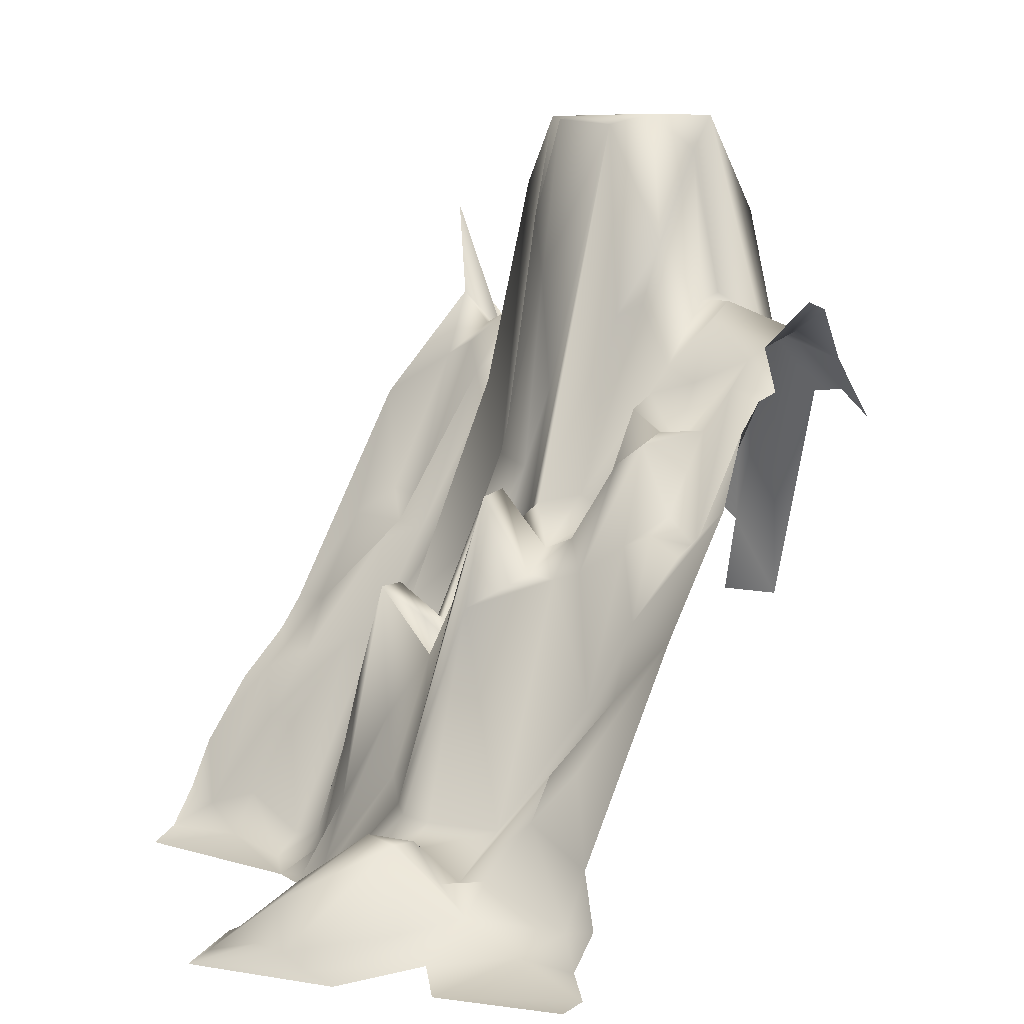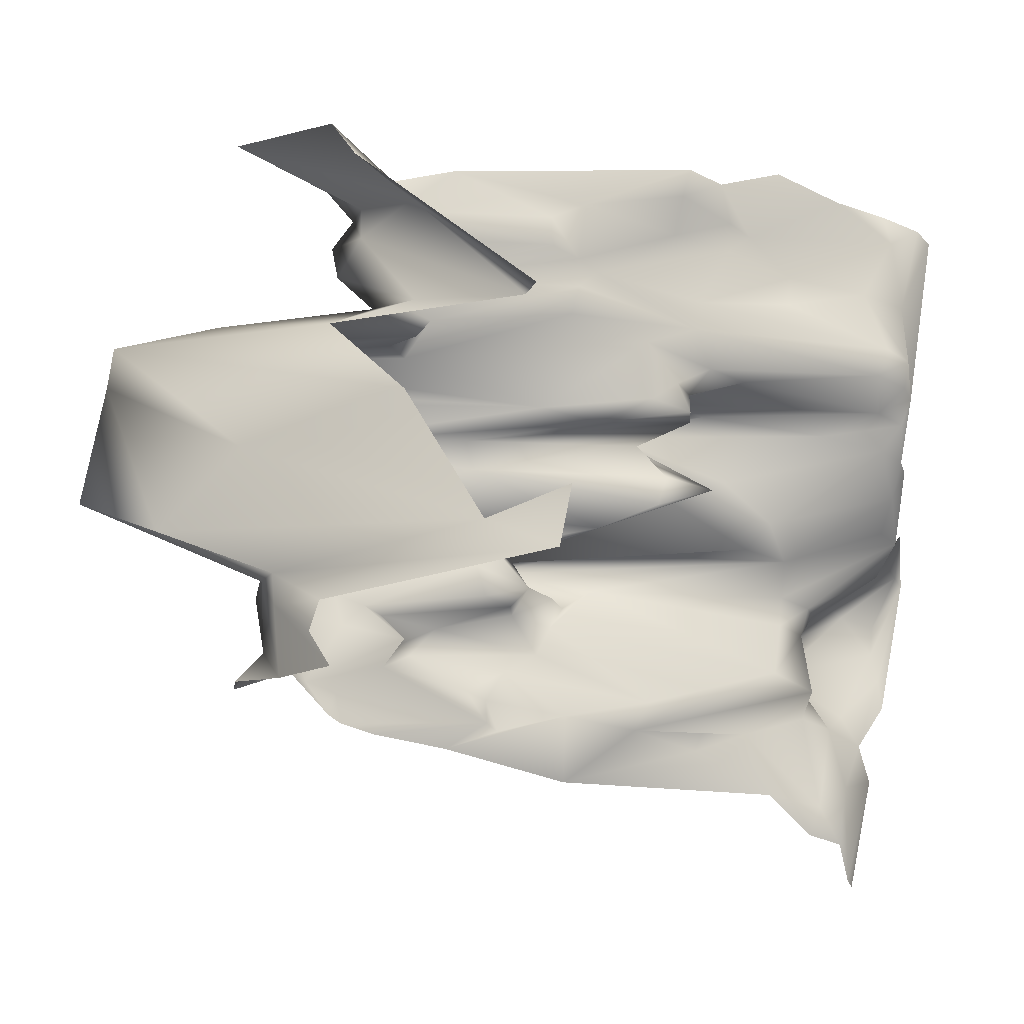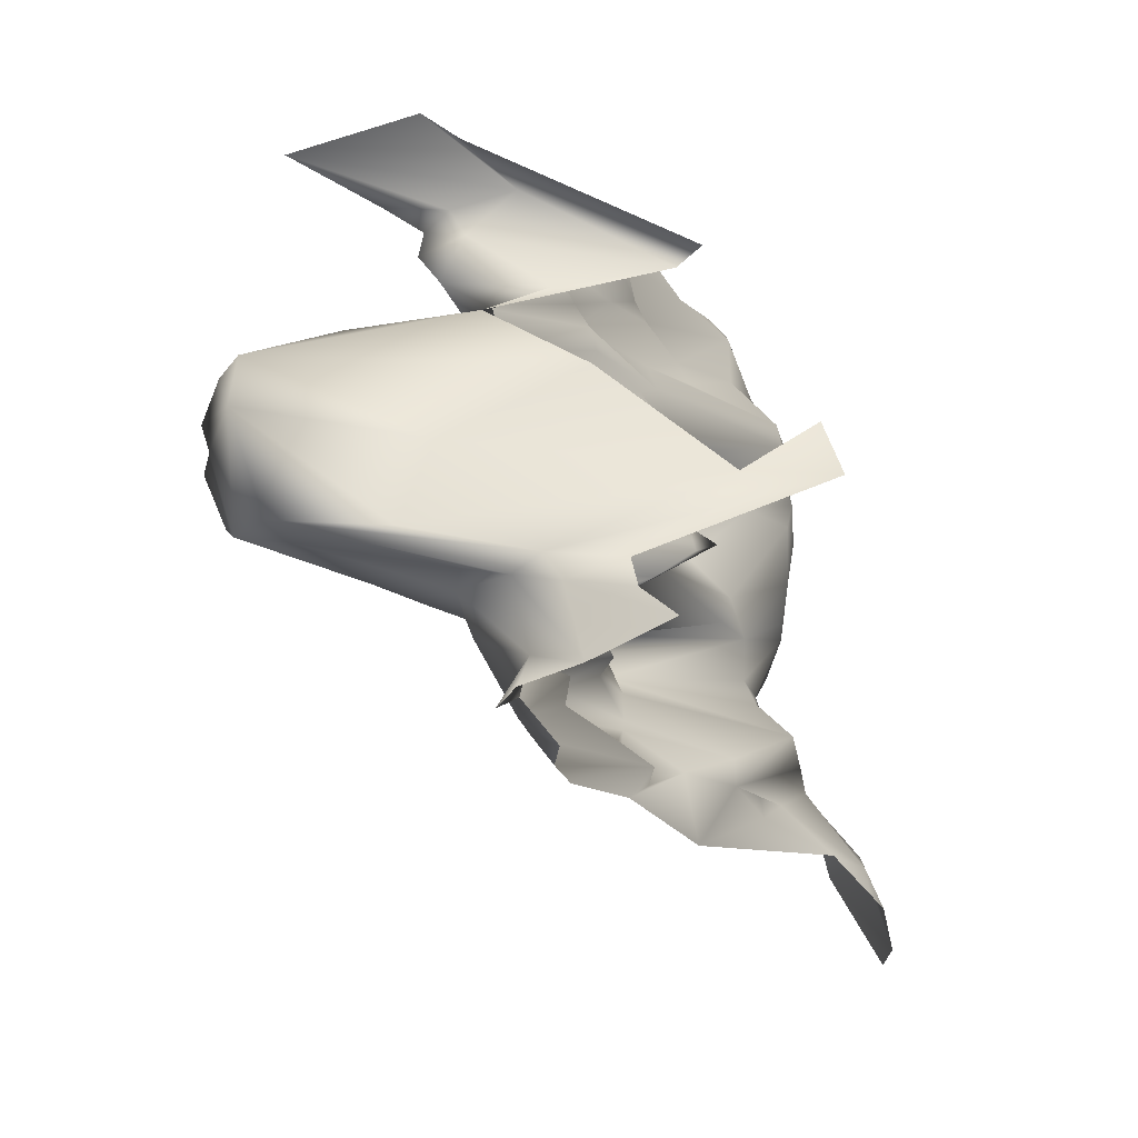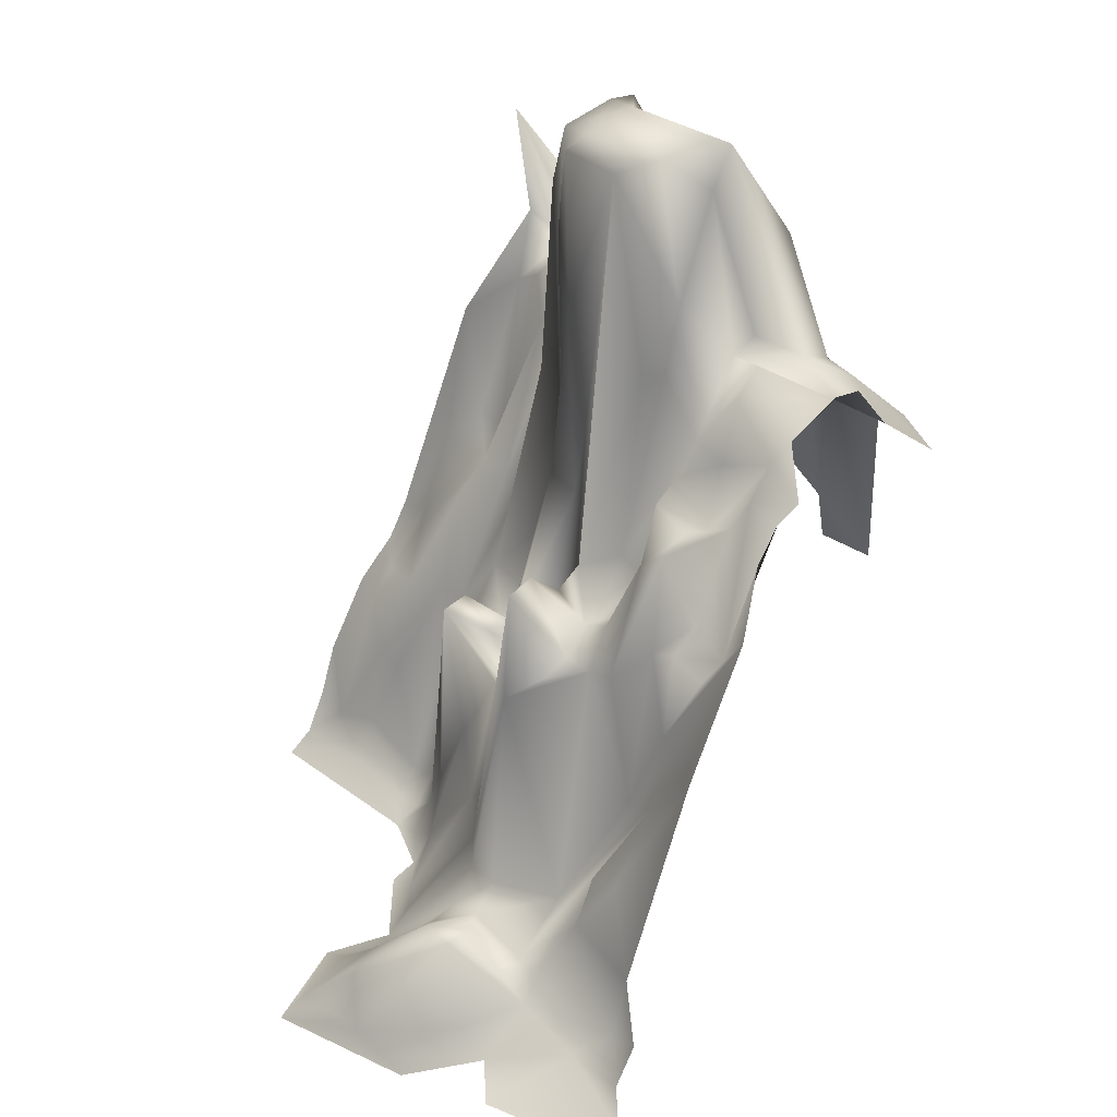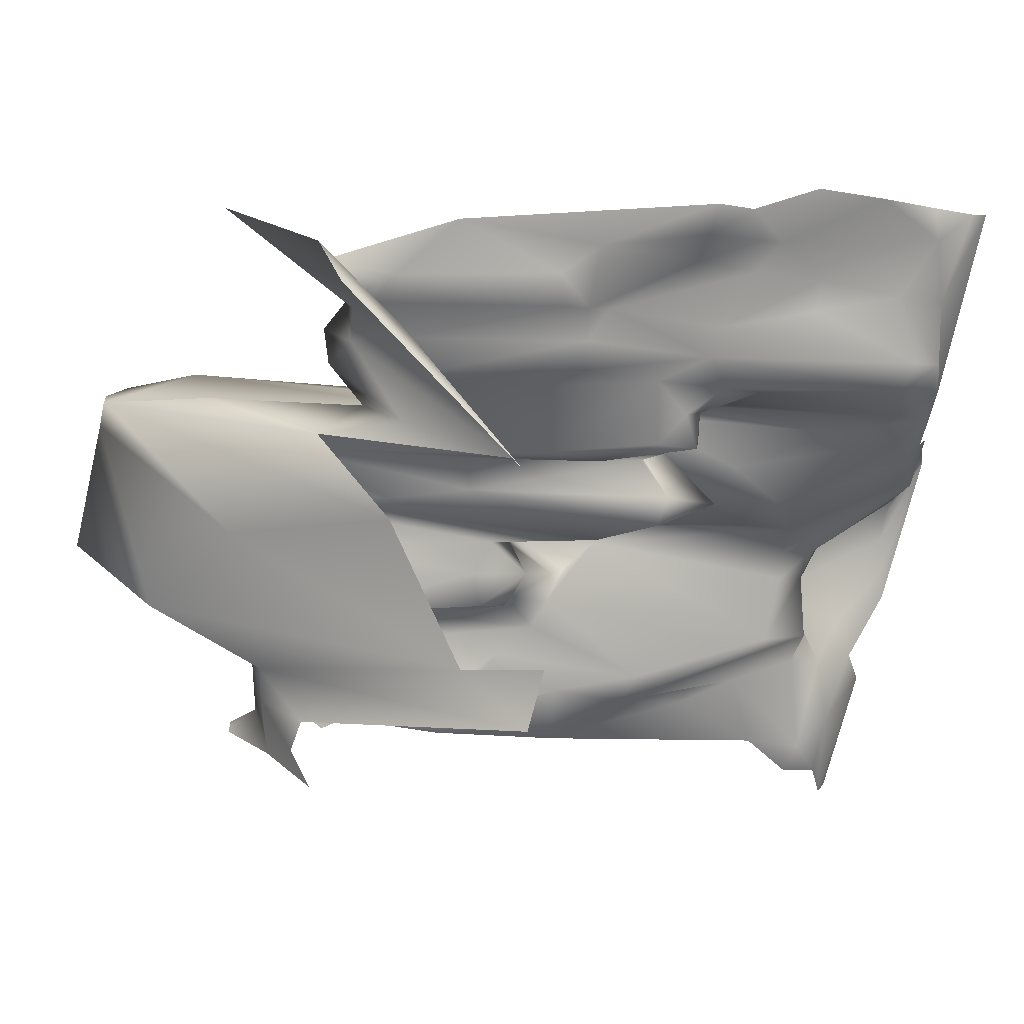
<metadata>
{"format":"obj","ext":"obj","renderer":"f3d","projection":"perspective","resolution":1024,"background":"white","views":[{"elev":10.2,"azim":171.1,"up":"+Y"},{"elev":21.7,"azim":-77.3,"up":"+Z"},{"elev":2.6,"azim":-118.2,"up":"+Z"},{"elev":-52.1,"azim":-171.6,"up":"+Z"},{"elev":55.0,"azim":-72.0,"up":"+Z"}]}
</metadata>
<code>
g Moun1_Object146
v -1.239e+04 1345 -3745
v -1.23e+04 479.8 -3644
v -1.221e+04 440 -3728
v -1.221e+04 -191.4 -3913
v -1.23e+04 109.2 -4199
v -1.221e+04 -455.5 -4469
v -1.239e+04 471.8 -4300
v -1.239e+04 943.8 -4115
v -1.267e+04 313.9 -4974
v -1.258e+04 215.3 -4873
v -1.239e+04 -208.6 -5041
v -1.258e+04 -96.76 -5058
v -1.23e+04 -1290 -5681
v -1.267e+04 -396.4 -5529
v -1.23e+04 -938.6 -5496
v -1.22e+04 431.5 -3357
v -1.193e+04 -172.9 -3240
v -1.184e+04 -278.9 -3324
v -1.193e+04 -301.3 -3425
v -1.304e+04 940.6 -3896
v -1.331e+04 1235 -4199
v -1.331e+04 -187.8 -4014
v -1.294e+04 241.7 -3610
v -1.267e+04 800.2 -4418
v -1.285e+04 1110 -4435
v -1.267e+04 1616 -4233
v -1.129e+04 -1706 -4570
v -1.166e+04 -1242 -4789
v -1.166e+04 -1167 -4604
v -1.138e+04 -1644 -4301
v -1.23e+04 -254 -4940
v -1.212e+04 -272.8 -4923
v -1.193e+04 -370.9 -4907
v -1.203e+04 -1261 -5193
v -1.12e+04 -1682 -5580
v -1.129e+04 -1717 -5681
v -1.166e+04 -1639 -5715
v -1.119e+04 -1161 -3543
v -1.156e+04 -795.5 -3576
v -1.137e+04 -896.2 -3374
v -1.138e+04 -1622 -4115
v -1.156e+04 -822.8 -4132
v -1.165e+04 -637.3 -4048
v -1.156e+04 -1012 -3947
v -1.341e+04 698.1 -4300
v -1.286e+04 -84.65 -5176
v -1.304e+04 385.2 -5193
v -1.313e+04 504.5 -5108
v -1.304e+04 551.2 -5007
v -1.23e+04 13.3 -4570
v -1.175e+04 -1070 -4705
v -1.193e+04 -283.3 -4721
v -1.212e+04 106 -4738
v -1.184e+04 -677.1 -4435
v -1.22e+04 559.8 -3172
v -1.211e+04 489.5 -3071
v -1.193e+04 -172.9 -3240
v -1.22e+04 431.5 -3357
v -1.285e+04 1661 -4250
v -1.257e+04 1646 -3947
v -1.35e+04 664.3 -4401
v -1.359e+04 439.1 -4317
v -1.35e+04 -539.8 -4031
v -1.091e+04 -1606 -3425
v -1.119e+04 -966.2 -3358
v -1.091e+04 -1344 -3240
v -1.111e+04 -1635 -5479
v -1.157e+04 -1539 -5614
v -1.157e+04 -1227 -5429
v -1.175e+04 -1245 -5075
v -1.166e+04 -1338 -5159
v -1.184e+04 -1420 -5361
v -1.341e+04 749.9 -4670
v -1.322e+04 696.9 -4839
v -1.341e+04 888.6 -4856
v -1.276e+04 493.5 -4704
v -1.248e+04 45.14 -4587
v -1.258e+04 -15.58 -4688
v -1.267e+04 440.5 -4789
v -1.083e+04 -1715 -5176
v -1.12e+04 -1428 -5210
v -1.101e+04 -1662 -5008
v -1.22e+04 1188 -2802
v -1.239e+04 573 -3004
v -1.248e+04 321.3 -2920
v -1.239e+04 697.4 -2633
v -1.276e+04 1646 -3778
v -1.276e+04 1601 -3593
v -1.257e+04 479.8 -3391
v -1.239e+04 334.1 -3559
v -1.239e+04 1345 -3745
v -1.202e+04 -730.1 -4267
v -1.193e+04 -575.6 -4166
v -1.184e+04 -549.1 -4250
v -1.193e+04 -928.8 -4351
v -1.221e+04 -39.69 -4654
v -1.221e+04 -39.69 -4654
v -1.193e+04 -928.8 -4351
v -1.184e+04 -677.1 -4435
v -1.22e+04 316.5 -3543
v -1.239e+04 334.1 -3559
v -1.257e+04 479.8 -3391
v -1.248e+04 660.9 -3290
v -1.175e+04 -783 -3964
v -1.165e+04 -866.8 -3863
v -1.184e+04 -601.8 -3694
v -1.166e+04 -1240 -5344
v -1.175e+04 -1393 -5445
v -1.147e+04 -1370 -5142
v -1.156e+04 -1356 -5058
v -1.12e+04 -1644 -5025
v -1.174e+04 -345.1 -3408
v -1.147e+04 -657.7 -3290
v -1.341e+04 749.9 -4670
v -1.313e+04 870.3 -4553
v -1.304e+04 790.8 -4637
v -1.322e+04 696.9 -4839
v -1.313e+04 890.9 -4367
v -1.304e+04 864.5 -4452
v -1.331e+04 777.6 -4384
v -1.313e+04 1654 -4182
v -1.239e+04 -95.06 -4856
v -1.249e+04 -108.3 -4772
v -1.248e+04 45.14 -4587
v -1.266e+04 267.8 -3307
v -1.266e+04 267.8 -3307
v -1.248e+04 550.7 -3105
v -1.248e+04 660.9 -3290
v -1.22e+04 780.9 -2987
v -1.23e+04 639.3 -3088
v -1.221e+04 157.5 -4098
v -1.184e+04 -743.3 -3880
v -1.165e+04 -406.9 -4233
v -1.147e+04 -1379 -4216
v -1.165e+04 -946.5 -4418
v -1.239e+04 -732.6 -5226
v -1.295e+04 80.55 -5277
v -1.276e+04 -111.1 -5260
v -1.258e+04 -382.2 -5243
v -1.202e+04 87.97 -4822
v -1.193e+04 -370.9 -4907
v -1.212e+04 -272.8 -4923
v -1.23e+04 -153.6 -4755
v -1.23e+04 13.3 -4570
v -1.128e+04 -1170 -3644
v -1.128e+04 -1643 -3829
v -1.101e+04 -1678 -3711
v -1.073e+04 -1715 -3408
v -1.064e+04 -1768 -3493
v -1.119e+04 -1759 -4099
v -1.276e+04 353.7 -4890
v -1.285e+04 287.4 -4805
v -1.295e+04 359.6 -4906
v -1.276e+04 28.46 -5075
v -1.221e+04 -1615 -5950
v -1.221e+04 -1515 -5765
v -1.203e+04 -1614 -5748
v -1.248e+04 1633 -4031
v -1.276e+04 616.7 -3408
v -1.267e+04 1147 -3492
v -1.276e+04 -235.6 -3223
v -1.35e+04 -539.8 -4031
v -1.331e+04 -551 -3829
v -1.331e+04 -187.8 -4014
v -1.378e+04 345.5 -4519
v -1.368e+04 458.5 -4418
v -1.35e+04 664.3 -4401
v -1.359e+04 623.7 -4687
v -1.082e+04 -1556 -3324
v -1.184e+04 -1507 -5546
v -1.193e+04 -1388 -5462
v -1.165e+04 -791.5 -3678
v -1.183e+04 -150.4 -3139
v -1.183e+04 296.1 -2953
v -1.313e+04 657.2 -4923
v -1.295e+04 539.1 -4721
v -1.285e+04 599.5 -4620
v -1.304e+04 1508 -4266
v -1.129e+04 -1662 -4755
v -1.12e+04 -1728 -4839
v -1.166e+04 -1237 -4974
v -1.221e+04 -246.3 -4839
v -1.138e+04 -1613 -3930
v -1.322e+04 531 -5024
v -1.313e+04 657.2 -4923
v -1.074e+04 -1741 -5261
v -1.101e+04 -1626 -5378
v -1.11e+04 -1480 -5294
v -1.294e+04 241.7 -3610
v -1.276e+04 616.7 -3408
v -1.304e+04 940.6 -3896
v -1.248e+04 1641 -3846
v -1.257e+04 1646 -3947
v -1.276e+04 1646 -3778
v -1.267e+04 1641 -3677
v -1.184e+04 -805.2 -4065
v -1.211e+04 -429.9 -3997
v -1.239e+04 1204 -3930
v -1.11e+04 -1506 -3627
v -1.119e+04 -1736 -3913
v -1.175e+04 -407.8 -4149
v -1.239e+04 709.7 -3189
v -1.128e+04 -886.7 -3273
v -1.147e+04 -688 -3105
v -1.128e+04 -837.4 -3088
v -1.11e+04 -1079 -3071
v -1.249e+04 -686.9 -5327
v -1.212e+04 -1143 -5479
v -1.165e+04 -273.5 -3122
v -1.202e+04 -283.9 -3526
v -1.221e+04 -455.5 -4469
v -1.212e+04 -712.1 -4368
v -1.202e+04 -730.1 -4267
v -1.193e+04 -928.8 -4351
v -1.212e+04 -712.1 -4368
v -1.129e+04 -1737 -4385
v -1.129e+04 -1728 -4200
v -1.138e+04 -1613 -3930
v -1.128e+04 -1732 -4014
v -1.138e+04 -1622 -4115
v -1.166e+04 -1700 -5900
v -1.212e+04 -1675 -6220
v -1.221e+04 -1662 -6136
v -1.276e+04 -235.6 -3223
v -1.165e+04 -273.5 -3122
v -1.137e+04 -704.9 -3004
v -1.183e+04 -150.4 -3139
v -1.147e+04 -1205 -5328
v -1.193e+04 -818.5 -3981
v -1.202e+04 -659.5 -3896
v -1.165e+04 -946.5 -4418
v -1.119e+04 -1750 -4469
v -1.267e+04 -37.78 -5159
v -1.221e+04 -971.1 -5395
v -1.276e+04 493.5 -4704
v -1.276e+04 858.8 -4519
v -1.092e+04 -1733 -4907
v -1.137e+04 -704.9 -3004
v -1.285e+04 -301.8 -3138
v -1.248e+04 569 -2734
v -1.295e+04 539.1 -4721
v -1.221e+04 -191.4 -3913
v -1.239e+04 1204 -3930
v -1.119e+04 -1759 -4099
v -1.231e+04 -1483 -5866
v -1.212e+04 -712.1 -4368
v -1.147e+04 -1379 -4216
v -1.359e+04 623.7 -4687
v -1.267e+04 1147 -3492
v -1.35e+04 848.9 -4771
v -1.119e+04 -1736 -3913
v -1.359e+04 439.1 -4317
f 162 163 164
f 35 186 36
f 186 35 67
f 68 67 35
f 67 68 69
f 170 69 68
f 69 170 108
f 171 108 170
f 108 171 72
f 208 72 171
f 72 208 207
f 234 207 208
f 207 234 15
f 234 208 15
f 170 68 37
f 35 37 68
f 37 35 36
f 157 37 221
f 37 157 170
f 156 170 157
f 156 245 13
f 245 156 155
f 157 155 156
f 155 157 223
f 221 223 157
f 223 221 222
f 156 171 170
f 171 156 208
f 13 208 156
f 208 13 15
f 14 15 13
f 15 14 207
f 139 207 14
f 207 139 136
f 12 136 139
f 136 12 11
f 9 11 12
f 11 9 10
f 151 10 9
f 10 151 79
f 152 79 151
f 79 152 76
f 241 76 152
f 139 14 137
f 152 151 153
f 9 153 151
f 153 9 154
f 12 154 9
f 154 12 233
f 139 233 12
f 233 139 138
f 137 138 139
f 138 137 46
f 47 46 137
f 46 47 48
f 153 154 46
f 233 46 154
f 46 233 138
f 241 152 185
f 153 185 152
f 185 153 49
f 46 49 153
f 49 46 48
f 74 185 184
f 49 184 185
f 184 49 48
f 72 207 34
f 136 34 207
f 34 136 31
f 11 31 136
f 31 11 122
f 10 122 11
f 122 10 123
f 79 123 10
f 123 79 78
f 76 78 79
f 78 76 77
f 123 78 143
f 77 143 78
f 143 77 144
f 182 31 122
f 31 182 32
f 33 31 32
f 31 33 34
f 144 96 143
f 53 143 96
f 53 51 52
f 51 53 54
f 96 54 53
f 29 54 231
f 54 29 51
f 28 51 29
f 51 28 52
f 140 52 28
f 52 140 53
f 182 53 140
f 53 182 143
f 122 143 182
f 143 122 123
f 140 142 182
f 140 141 142
f 141 140 28
f 179 28 27
f 29 27 28
f 27 29 30
f 231 30 29
f 30 231 247
f 27 232 180
f 232 27 216
f 30 216 27
f 216 30 217
f 247 217 30
f 217 247 220
f 244 217 220
f 217 244 216
f 219 220 218
f 220 219 244
f 251 244 219
f 251 219 218
f 180 179 27
f 179 180 28
f 181 28 180
f 28 181 33
f 70 33 181
f 33 70 34
f 71 34 70
f 34 71 72
f 107 72 71
f 72 107 108
f 69 108 107
f 71 70 110
f 181 110 70
f 110 181 180
f 111 180 237
f 180 111 110
f 109 110 111
f 110 109 71
f 228 71 109
f 71 228 107
f 69 107 228
f 69 188 67
f 187 67 188
f 67 187 186
f 80 186 187
f 186 80 237
f 82 237 80
f 237 82 111
f 81 111 82
f 111 81 109
f 228 109 81
f 82 80 81
f 188 81 80
f 81 188 228
f 69 228 188
f 80 187 188
f 103 16 100
f 19 100 16
f 100 19 210
f 172 210 19
f 210 172 106
f 105 106 172
f 106 105 132
f 104 132 105
f 132 104 229
f 196 229 104
f 229 196 197
f 131 197 196
f 197 131 8
f 5 8 131
f 8 5 7
f 6 7 5
f 7 6 26
f 50 26 6
f 26 8 7
f 8 26 158
f 5 246 6
f 5 92 246
f 92 5 93
f 131 93 5
f 93 131 196
f 197 230 229
f 230 197 4
f 8 4 197
f 4 8 198
f 158 198 8
f 198 158 60
f 26 60 158
f 60 26 59
f 25 59 26
f 59 25 178
f 24 25 26
f 236 25 24
f 59 87 60
f 87 59 121
f 178 121 59
f 21 87 121
f 87 21 20
f 23 20 22
f 21 22 20
f 22 21 45
f 121 45 21
f 62 63 45
f 22 45 63
f 26 50 24
f 124 24 50
f 24 124 236
f 177 236 124
f 236 177 25
f 119 25 177
f 25 119 178
f 118 178 119
f 178 118 121
f 120 121 118
f 121 120 45
f 61 45 120
f 45 61 62
f 118 119 120
f 124 235 177
f 176 177 235
f 116 176 175
f 176 116 177
f 115 177 116
f 177 115 119
f 114 119 115
f 119 114 120
f 248 120 114
f 120 248 61
f 116 114 115
f 114 116 117
f 175 117 116
f 211 97 50
f 98 211 212
f 211 98 97
f 99 97 98
f 133 99 95
f 94 95 92
f 134 42 41
f 42 134 133
f 135 133 134
f 133 135 99
f 95 94 133
f 201 133 94
f 133 201 42
f 43 42 201
f 42 43 41
f 44 41 43
f 41 44 183
f 183 146 200
f 147 148 149
f 148 147 64
f 199 64 147
f 64 199 38
f 145 38 199
f 38 145 39
f 146 39 145
f 39 146 172
f 183 172 146
f 172 183 105
f 44 105 183
f 105 44 104
f 43 104 44
f 104 43 196
f 201 196 43
f 196 201 93
f 94 93 201
f 93 94 92
f 149 150 147
f 200 147 150
f 147 200 199
f 146 199 200
f 199 146 145
f 64 169 148
f 64 66 169
f 66 64 65
f 38 65 64
f 65 38 40
f 39 40 38
f 40 39 112
f 172 112 39
f 112 172 19
f 18 19 16
f 19 18 112
f 113 112 18
f 112 113 40
f 203 40 113
f 40 203 65
f 205 65 203
f 65 205 66
f 206 66 205
f 16 17 18
f 17 227 18
f 209 18 227
f 18 209 113
f 204 113 209
f 113 204 203
f 205 203 204
f 238 204 209
f 204 238 205
f 125 103 102
f 100 102 103
f 102 100 101
f 2 101 100
f 101 2 1
f 3 1 2
f 1 3 4
f 106 4 3
f 4 106 230
f 132 230 106
f 230 132 229
f 2 100 3
f 210 3 100
f 3 210 106
f 224 125 159
f 102 159 125
f 159 102 160
f 127 128 126
f 128 127 202
f 130 202 127
f 202 130 55
f 56 55 130
f 55 56 57
f 173 57 56
f 127 126 161
f 128 202 58
f 55 58 202
f 58 55 57
f 225 173 174
f 56 174 173
f 174 56 129
f 130 129 56
f 129 130 84
f 127 84 130
f 84 127 85
f 161 85 127
f 85 161 239
f 225 174 226
f 239 240 85
f 129 84 83
f 85 83 84
f 83 85 86
f 240 86 85
f 192 193 194
f 193 192 243
f 242 243 192
f 88 191 189
f 191 88 194
f 195 194 88
f 194 195 192
f 91 192 195
f 192 91 242
f 90 91 88
f 195 88 91
f 88 89 90
f 88 249 89
f 249 88 190
f 189 190 88
f 74 75 73
f 250 73 75
f 73 250 168
f 167 166 252
f 166 167 165
f 168 165 167
f 213 214 215

</code>
